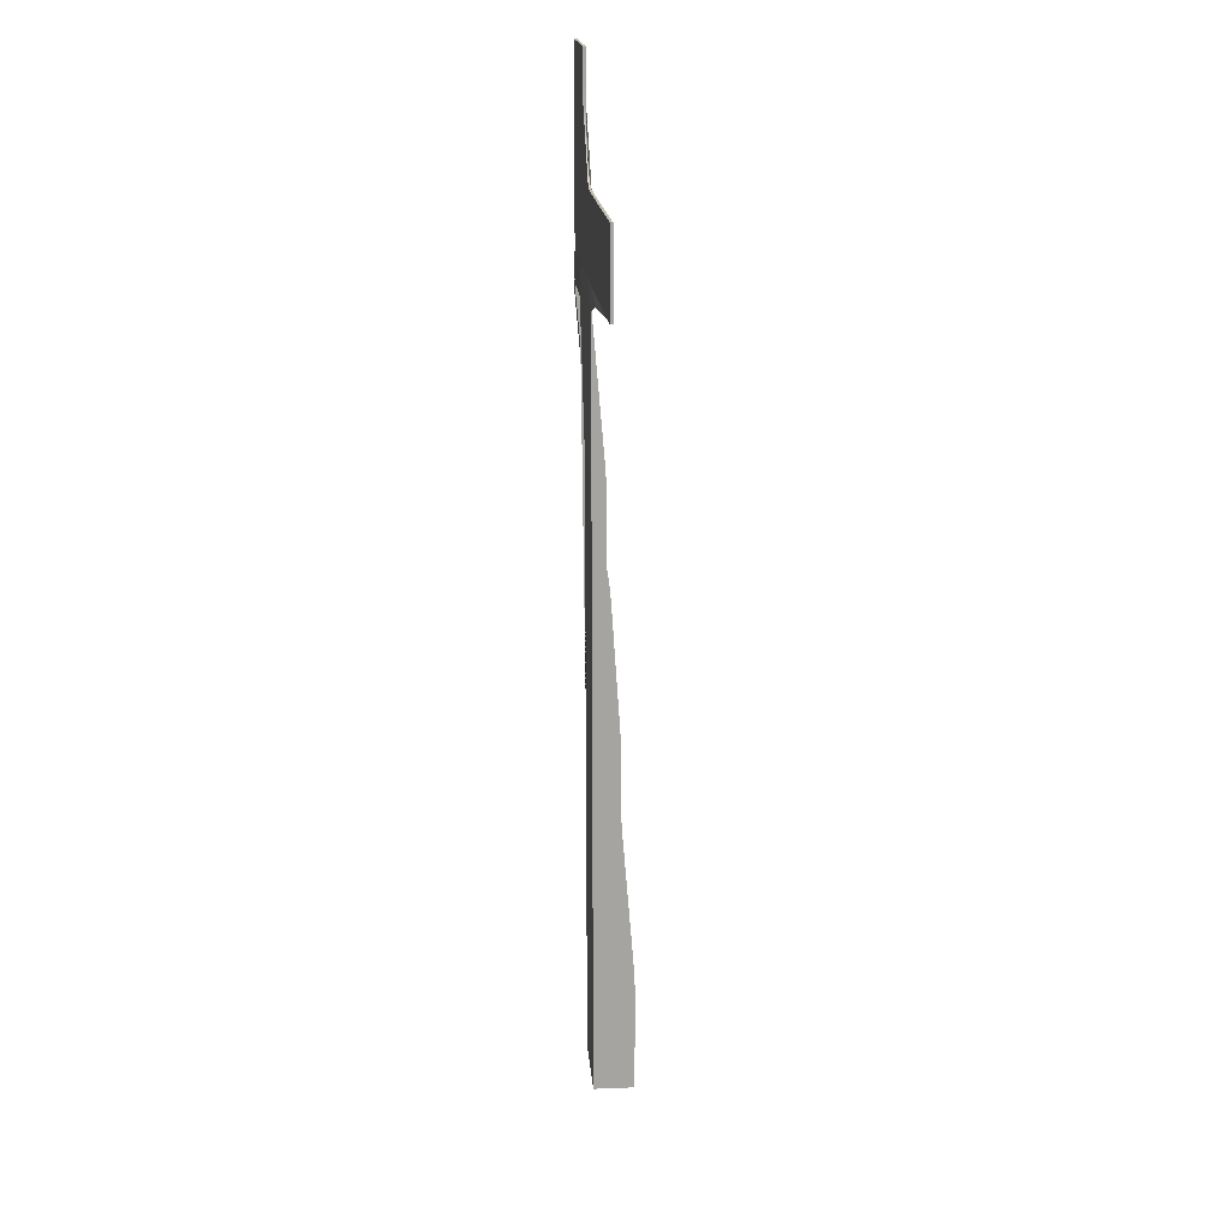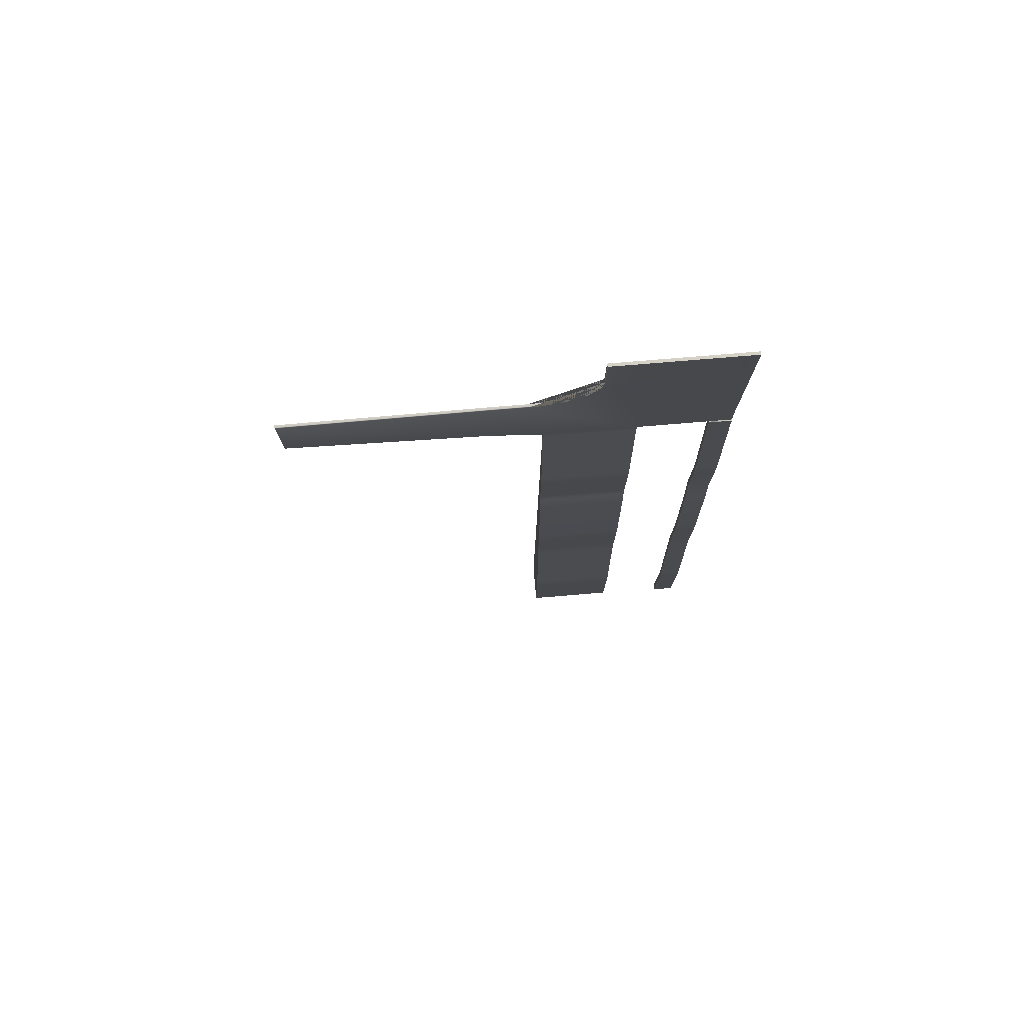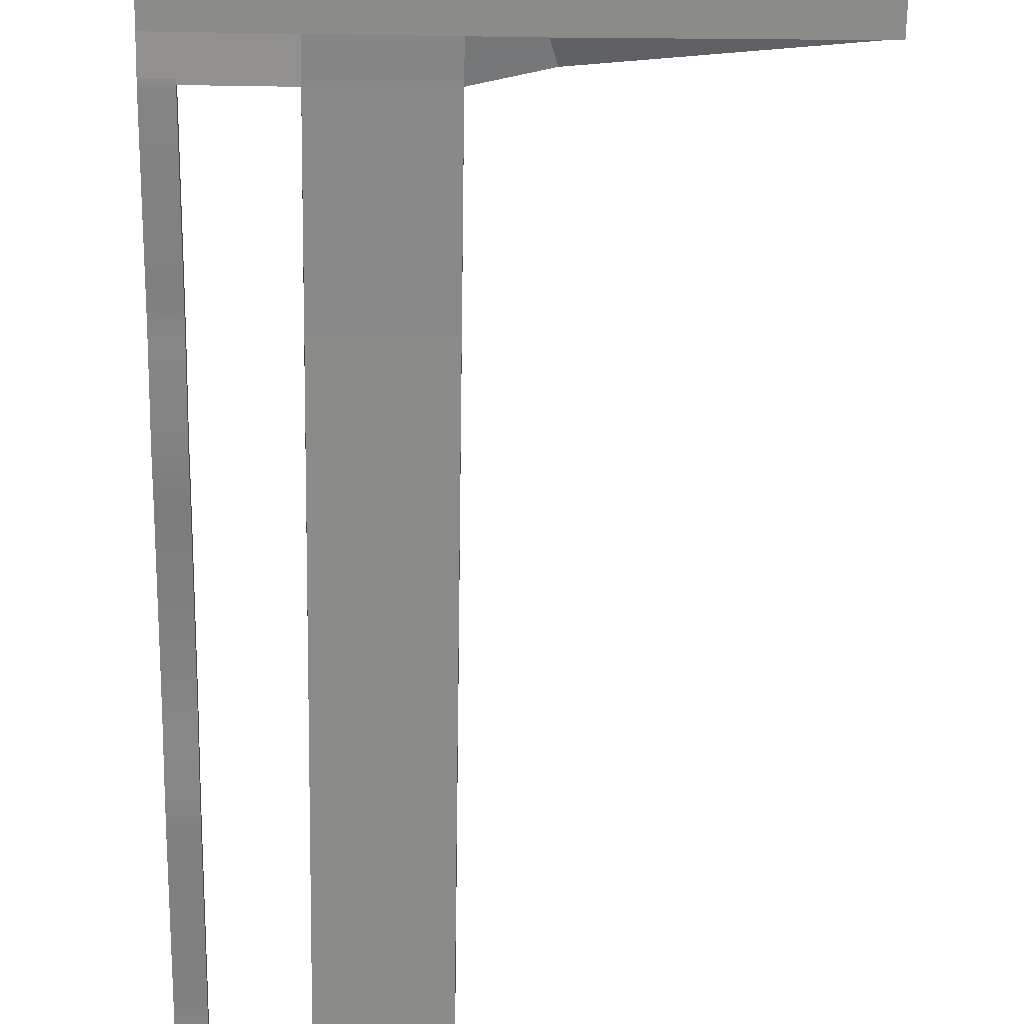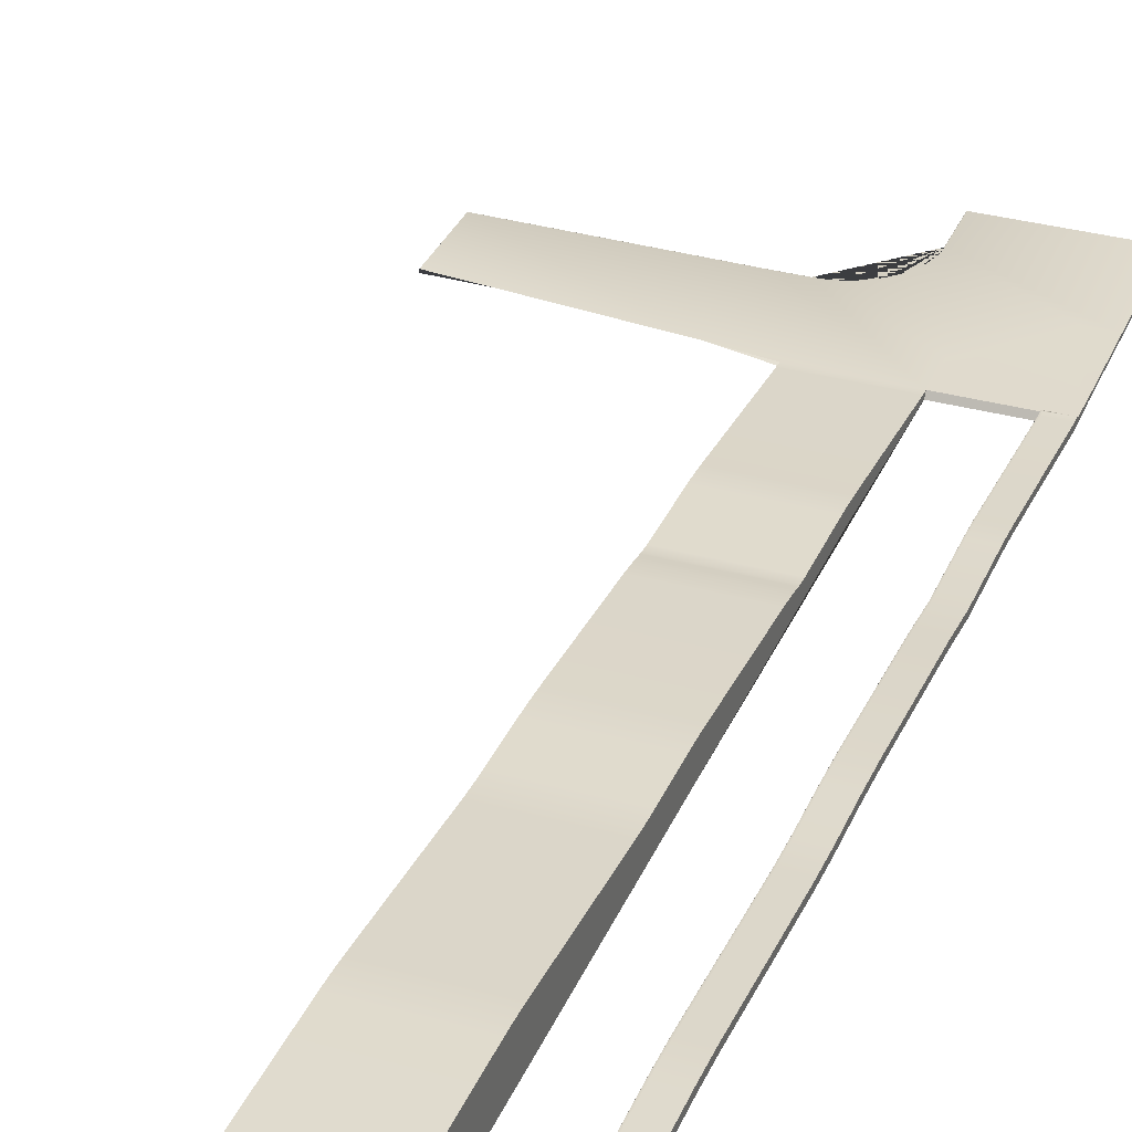
<metadata>
{"format":"obj","ext":"obj","renderer":"f3d","projection":"perspective","resolution":1024,"background":"white","views":[{"elev":17.2,"azim":85.5,"up":"+Z"},{"elev":78.8,"azim":175.3,"up":"+Z"},{"elev":-63.7,"azim":-0.9,"up":"+Y"},{"elev":33.5,"azim":-159.2,"up":"+Y"}]}
</metadata>
<code>
o Cube.005_Cube.006
v -9.194 -1.008 -8.29
v -9.194 -1.008 -20.18
v -2.034 -1.008 -8.29
v -2.034 -1.008 -20.18
v -9.194 -1.008 -6.592
v -2.034 -1.008 -6.592
v -9.194 -1.008 0.005997
v -2.034 -1.008 0.005997
v -9.194 -1.336 12.03
v -9.194 -1.238 14.43
v -9.194 -1.008 14.43
v -2.034 -1.238 14.43
v -9.194 0.202 -7.447
v -9.194 0.393 -9.141
v -9.194 0.2291 -7.628
v -9.194 0.2574 -7.835
v -9.194 0.2858 -8.059
v -9.194 0.3131 -8.292
v -9.194 0.3385 -8.526
v -9.194 0.3607 -8.751
v -9.194 0.3792 -8.959
v -2.034 0.393 -9.141
v -2.034 0.202 -7.447
v -2.034 -0.5177 -8.29
v -2.034 0.3792 -8.959
v -2.034 0.3607 -8.751
v -2.034 0.3385 -8.526
v -2.034 0.3131 -8.292
v -2.034 0.2858 -8.059
v -2.034 0.2574 -7.835
v -2.034 0.2291 -7.628
v -9.194 0.06661 -6.136
v -9.194 0.1378 -7.041
v -9.194 0.06722 -6.2
v -9.194 0.06903 -6.27
v -9.194 0.07202 -6.345
v -9.194 0.07614 -6.424
v -9.194 0.08131 -6.506
v -9.194 0.08744 -6.59
v -9.194 0.09444 -6.673
v -9.194 0.1022 -6.755
v -9.194 0.1105 -6.835
v -9.194 0.1193 -6.909
v -9.194 0.1285 -6.979
v -2.034 0.1378 -7.041
v -2.034 0.06661 -6.136
v -2.034 -0.3887 -6.592
v -2.034 0.1285 -6.979
v -2.034 0.1193 -6.909
v -2.034 0.1105 -6.835
v -2.034 0.1022 -6.755
v -2.034 0.09444 -6.673
v -2.034 0.08744 -6.59
v -2.034 0.08131 -6.506
v -2.034 0.07614 -6.424
v -2.034 0.07202 -6.345
v -2.034 0.06903 -6.27
v -2.034 0.06722 -6.2
v -9.194 -0.005864 0.8647
v -9.194 0.06661 -0.8558
v -9.194 0.01289 0.6131
v -9.194 0.03037 0.3199
v -9.194 0.04538 0.005104
v -9.194 0.0569 -0.3098
v -9.194 0.06414 -0.6035
v -2.034 0.06661 -0.8558
v -2.034 -0.005864 0.8647
v -2.034 -0.7952 0.005997
v -2.034 0.06414 -0.6035
v -2.034 0.0569 -0.3098
v -2.034 0.04538 0.005104
v -2.034 0.03037 0.3199
v -2.034 0.01289 0.6131
v -9.194 -0.9492 12.29
v -9.194 -0.9309 11.76
v -9.194 -0.948 12.2
v -9.194 -0.9452 12.08
v -9.194 -0.9411 11.97
v -9.194 -0.9362 11.86
v -2.034 -0.9309 11.76
v -2.034 -0.9492 12.29
v -2.034 -1.008 12.03
v -2.034 -0.9362 11.86
v -2.034 -0.9411 11.97
v -2.034 -0.9452 12.08
v -2.034 -0.948 12.2
v -9.194 -1.008 -26.33
v -2.034 -1.008 -26.33
v -9.194 -1.008 -39.83
v -2.034 -1.008 -39.83
v -9.194 2.238 -49.08
v -9.194 -1.008 -49.08
v -2.034 -1.008 -49.08
v -2.034 2.238 -49.08
v -9.194 1.06 -18.98
v -9.194 1.141 -21.37
v -9.194 1.081 -19.33
v -9.194 1.101 -19.74
v -9.194 1.117 -20.18
v -9.194 1.13 -20.61
v -9.194 1.138 -21.02
v -2.034 1.141 -21.37
v -2.034 1.06 -18.98
v -2.034 -0.05535 -20.18
v -2.034 1.138 -21.02
v -2.034 1.13 -20.61
v -2.034 1.117 -20.18
v -2.034 1.101 -19.74
v -2.034 1.081 -19.33
v -9.194 1.141 -25.13
v -9.194 1.238 -27.52
v -9.194 1.144 -25.48
v -9.194 1.154 -25.89
v -9.194 1.169 -26.33
v -9.194 1.189 -26.76
v -9.194 1.213 -27.17
v -2.034 1.238 -27.52
v -2.034 1.141 -25.13
v -2.034 -0.05535 -26.33
v -2.034 1.213 -27.17
v -2.034 1.189 -26.76
v -2.034 1.169 -26.33
v -2.034 1.154 -25.89
v -2.034 1.144 -25.48
v -9.194 2.141 -38.64
v -9.194 2.238 -41.03
v -9.194 2.166 -38.99
v -9.194 2.189 -39.39
v -9.194 2.209 -39.83
v -9.194 2.225 -40.27
v -9.194 2.234 -40.67
v -2.034 2.238 -41.03
v -2.034 2.141 -38.64
v -2.034 1.041 -39.83
v -2.034 2.234 -40.67
v -2.034 2.225 -40.27
v -2.034 2.209 -39.83
v -2.034 2.189 -39.39
v -2.034 2.166 -38.99
v 1.063 -1.238 20.74
v 2.096 -1.008 13.01
v 1.66 -1.238 14.43
v 1.66 -1.238 20.74
v -16.41 -1.238 14.43
v -16.41 -1.008 14.43
v -16.41 -1.238 20.74
v -16.41 -1.008 20.74
v -6.098 -1.238 29.94
v -16.41 -1.238 29.94
v -16.41 -1.008 29.94
v -0.8668 -1.238 20.74
v -6.098 -1.238 25.97
v -14.43 -1.238 20.74
v -9.194 -1.238 15.51
v -1.611 -1.238 20.79
v -2.341 -1.238 20.95
v -3.04 -1.238 21.21
v -3.695 -1.238 21.57
v -4.292 -1.238 22.02
v -4.82 -1.238 22.54
v -5.267 -1.238 23.14
v -5.625 -1.238 23.8
v -5.886 -1.238 24.5
v -6.045 -1.238 25.23
v -9.194 -1.008 15.51
v -14.43 -1.008 20.74
v 1.063 -1.008 20.69
v 1.063 -1.061 20.74
v 1.063 -1.024 20.72
v 1.66 -1.008 20.69
v 1.66 -1.061 20.74
v 1.66 -1.024 20.72
v -6.098 -1.061 29.94
v -6.149 -1.008 29.94
v -6.113 -1.024 29.94
v -6.149 -1.008 25.92
v -6.098 -1.061 25.97
v -6.113 -1.024 25.96
v -0.8668 -1.061 20.74
v -0.9187 -1.008 20.69
v -0.882 -1.024 20.72
v -6.045 -1.061 25.23
v -6.1 -1.008 25.23
v -6.061 -1.024 25.23
v -5.886 -1.061 24.5
v -5.937 -1.008 24.48
v -5.901 -1.024 24.49
v -5.625 -1.061 23.8
v -5.674 -1.008 23.78
v -5.639 -1.024 23.79
v -5.267 -1.061 23.14
v -5.312 -1.008 23.11
v -5.281 -1.024 23.13
v -4.82 -1.061 22.54
v -4.861 -1.008 22.51
v -4.832 -1.024 22.53
v -4.292 -1.061 22.02
v -4.327 -1.008 21.98
v -4.303 -1.024 22.01
v -3.695 -1.061 21.57
v -3.724 -1.008 21.53
v -3.703 -1.024 21.56
v -3.04 -1.061 21.21
v -3.062 -1.008 21.16
v -3.046 -1.024 21.2
v -2.341 -1.061 20.95
v -2.356 -1.008 20.9
v -2.345 -1.024 20.94
v -1.611 -1.061 20.79
v -1.604 -1.008 20.74
v -1.609 -1.024 20.78
v 17.23 -0.9199 14.52
v 17.23 -1.15 14.52
v 17.23 -1.15 20.83
v 17.23 -0.9731 20.83
v 17.23 -0.9355 20.81
v 17.23 -0.9199 20.77
v -7.526 -1.008 -20.18
v -16.41 -1.336 12.03
v -16.41 -0.9492 12.29
f 102 104 4 88 119 118
f 2 4 3 1
f 5 6 8 7
f 1 3 6 5
f 3 24 23 45 47 6
f 9 82 12 10
f 6 47 46 66 68 8
f 7 8 82 9
f 8 68 67 80 82
f 22 25 24
f 25 26 24
f 26 27 24
f 27 28 24
f 28 29 24
f 29 30 24
f 30 31 24
f 31 23 24
f 45 48 47
f 48 49 47
f 49 50 47
f 50 51 47
f 51 52 47
f 52 53 47
f 53 54 47
f 54 55 47
f 55 56 47
f 56 57 47
f 57 58 47
f 58 46 47
f 66 69 68
f 69 70 68
f 70 71 68
f 71 72 68
f 72 73 68
f 73 67 68
f 80 83 82
f 83 84 82
f 84 85 82
f 85 86 82
f 86 81 82
f 117 119 88 90 134 133
f 4 104 103 22 24 3
f 4 2 87 88
f 88 87 89 90
f 92 91 94 93
f 90 89 92 93
f 132 134 90 93 94
f 10 12 140 151 154
f 10 154 153 146 144
f 146 153 152 148 149
f 140 12 142 143
f 145 144 146 147
f 147 146 149 150
f 151 155 156 157 158 159 160 161 162 163 164 152 153 154
f 155 209 206 156
f 156 206 203 157
f 157 203 200 158
f 148 173 175 174 150 149
f 213 212 217 216 215 214
f 142 141 212 213
f 143 142 213 214
f 9 219 220 74
f 9 10 144 219
f 145 220 219 144
f 2 1 5 7 9 74 76 77 78 79 75 59 61 62 63 64 65 60 32 34 35 36 37 38 39 40 41 42 43 44 33 13 15 16 17 18 19 20 21 14 95 97 98 99 100 101 96 110 112 113 114 115 116 111 125 127 128 129 130 131 126 91 92 89 87
f 142 12 82 141
f 82 81 141
f 96 102 118 110
f 23 13 33 45
f 46 32 60 66
f 67 59 75 80
f 22 14 21 25
f 25 21 20 26
f 26 20 19 27
f 27 19 18 28
f 28 18 17 29
f 29 17 16 30
f 30 16 15 31
f 31 15 13 23
f 45 33 44 48
f 48 44 43 49
f 49 43 42 50
f 50 42 41 51
f 51 41 40 52
f 52 40 39 53
f 53 39 38 54
f 54 38 37 55
f 55 37 36 56
f 56 36 35 57
f 57 35 34 58
f 58 34 32 46
f 66 60 65 69
f 69 65 64 70
f 70 64 63 71
f 71 63 62 72
f 72 62 61 73
f 73 61 59 67
f 80 75 79 83
f 83 79 78 84
f 84 78 77 85
f 85 77 76 86
f 86 76 74 81
f 103 95 14 22
f 126 132 94 91
f 111 117 133 125
f 102 105 104
f 105 106 104
f 106 107 104
f 107 108 104
f 108 109 104
f 109 103 104
f 117 120 119
f 120 121 119
f 121 122 119
f 122 123 119
f 123 124 119
f 124 118 119
f 132 135 134
f 135 136 134
f 136 137 134
f 137 138 134
f 138 139 134
f 139 133 134
f 95 103 109 97
f 97 109 108 98
f 98 108 107 99
f 99 107 106 100
f 100 106 105 101
f 101 105 102 96
f 110 118 124 112
f 112 124 123 113
f 113 123 122 114
f 114 122 121 115
f 115 121 120 116
f 116 120 117 111
f 125 133 139 127
f 127 139 138 128
f 128 138 137 129
f 129 137 136 130
f 130 136 135 131
f 131 135 132 126
f 152 177 173 148
f 171 143 214 215
f 176 183 186 189 192 195 198 201 204 207 210 180 165 166
f 176 166 147 150 174
f 168 140 143 171
f 164 182 177 152
f 163 185 182 164
f 158 200 197 159
f 159 197 194 160
f 160 194 191 161
f 161 191 188 162
f 162 188 185 163
f 151 179 209 155
f 168 171 172 169
f 169 172 170 167
f 177 182 184 178
f 178 184 183 176
f 182 185 187 184
f 184 187 186 183
f 185 188 190 187
f 187 190 189 186
f 188 191 193 190
f 190 193 192 189
f 191 194 196 193
f 193 196 195 192
f 194 197 199 196
f 196 199 198 195
f 197 200 202 199
f 199 202 201 198
f 200 203 205 202
f 202 205 204 201
f 203 206 208 205
f 205 208 207 204
f 206 209 211 208
f 208 211 210 207
f 209 179 181 211
f 211 181 180 210
f 176 174 175 178
f 178 175 173 177
f 167 180 181 169
f 169 181 179 168
f 140 168 179 151
f 172 171 215 216
f 141 170 217 212
f 170 172 216 217
f 166 165 11 74 220 145 147
f 74 11 165 180 167 170 141 81
l 10 11
l 4 218
o Cube.022_Cube.018
v -16.41 -1.336 12.29
v -16.41 -0.8546 12.29
v -16.41 -1.336 12.19
v -16.41 -0.8546 12.19
v -14.69 -1.336 12.29
v -14.69 -1.336 12.19
v -16.41 -0.8546 11.76
v -16.41 -1.336 11.76
v -14.69 -1.336 11.76
v -16.41 0.08879 0.8647
v -16.41 -0.3931 0.8647
v -14.69 -0.3931 0.8647
v -16.41 0.1613 -0.8558
v -16.41 -0.3206 -0.8558
v -14.69 -0.3206 -0.8558
v -16.41 0.1613 -6.136
v -16.41 -0.3206 -6.136
v -14.69 -0.3206 -6.136
v -16.41 0.4876 -9.141
v -16.41 0.005782 -9.141
v -14.69 0.005782 -9.141
v -16.41 1.155 -18.98
v -16.41 0.6729 -18.98
v -14.69 0.6729 -18.98
v -16.41 1.236 -21.37
v -16.41 0.7539 -21.37
v -14.69 0.7539 -21.37
v -16.41 1.236 -25.13
v -16.41 0.7539 -25.13
v -14.69 0.7539 -25.13
v -16.41 1.333 -27.52
v -16.41 0.8507 -27.52
v -14.69 0.8507 -27.52
v -16.41 2.235 -38.64
v -16.41 1.754 -38.64
v -14.69 1.754 -38.64
v -16.41 2.332 -41.03
v -16.41 1.85 -41.03
v -14.69 1.85 -41.03
v -16.41 2.332 -49.08
v -16.41 1.85 -49.08
v -14.69 1.85 -49.08
v -14.81 -1.336 12.19
v -14.81 -1.336 12.29
v -14.81 -1.336 11.76
v -14.81 -0.3931 0.8647
v -14.81 -0.3206 -0.8558
v -14.81 -0.3206 -6.136
v -14.81 0.005782 -9.141
v -14.81 0.6729 -18.98
v -14.81 0.7539 -21.37
v -14.81 0.7539 -25.13
v -14.81 0.8507 -27.52
v -14.81 1.754 -38.64
v -14.81 1.85 -41.03
v -14.81 1.85 -49.08
v -14.7 -0.8546 12.28
v -14.69 -0.8682 12.29
v -14.69 -0.8564 12.28
v -14.69 -0.8614 12.29
v -14.69 -0.8682 12.19
v -14.7 -0.8546 12.19
v -14.69 -0.8614 12.19
v -14.69 -0.8564 12.19
v -14.69 -0.8682 11.76
v -14.7 -0.8546 11.76
v -14.69 -0.8614 11.76
v -14.69 -0.8564 11.76
v -14.69 0.07514 0.8647
v -14.7 0.08879 0.8647
v -14.69 0.08196 0.8647
v -14.69 0.08696 0.8647
v -14.69 0.1476 -0.8558
v -14.7 0.1613 -0.8558
v -14.69 0.1544 -0.8558
v -14.69 0.1594 -0.8558
v -14.69 0.1476 -6.136
v -14.7 0.1613 -6.136
v -14.69 0.1544 -6.136
v -14.69 0.1594 -6.136
v -14.69 0.474 -9.141
v -14.7 0.4876 -9.141
v -14.69 0.4808 -9.141
v -14.69 0.4858 -9.141
v -14.69 1.141 -18.98
v -14.7 1.155 -18.98
v -14.69 1.148 -18.98
v -14.69 1.153 -18.98
v -14.69 1.222 -21.37
v -14.7 1.236 -21.37
v -14.69 1.229 -21.37
v -14.69 1.234 -21.37
v -14.69 1.222 -25.13
v -14.7 1.236 -25.13
v -14.69 1.229 -25.13
v -14.69 1.234 -25.13
v -14.69 1.319 -27.52
v -14.7 1.333 -27.52
v -14.69 1.326 -27.52
v -14.69 1.331 -27.52
v -14.69 2.222 -38.64
v -14.7 2.235 -38.64
v -14.69 2.229 -38.64
v -14.69 2.234 -38.64
v -14.69 2.319 -41.03
v -14.7 2.332 -41.03
v -14.69 2.325 -41.03
v -14.69 2.33 -41.03
v -14.7 2.332 -49.08
v -14.69 2.319 -49.08
v -14.69 2.33 -49.08
v -14.69 2.325 -49.08
v -14.81 -0.8682 12.29
v -14.82 -0.8546 12.29
v -14.81 -0.8614 12.29
v -14.81 -0.8564 12.28
v -14.81 -0.8546 12.19
v -14.8 -0.8546 12.19
v -14.81 -0.8546 11.76
v -14.8 -0.8546 11.76
v -14.8 0.08879 0.8647
v -14.81 0.08879 0.8647
v -14.81 0.1613 -0.8558
v -14.8 0.1613 -0.8558
v -14.8 0.1613 -6.136
v -14.81 0.1613 -6.136
v -14.81 0.4876 -9.141
v -14.8 0.4876 -9.141
v -14.81 1.155 -18.98
v -14.8 1.155 -18.98
v -14.81 1.236 -21.37
v -14.8 1.236 -21.37
v -14.81 1.236 -25.13
v -14.8 1.236 -25.13
v -14.81 1.333 -27.52
v -14.8 1.333 -27.52
v -14.81 2.235 -38.64
v -14.8 2.235 -38.64
v -14.81 2.332 -41.03
v -14.8 2.332 -41.03
v -14.81 2.332 -49.08
v -14.8 2.332 -49.08
v -14.81 2.328 -49.08
v -14.8 -0.8546 12.28
v -14.81 -0.8546 12.28
v -14.81 -0.8556 12.28
f 361 362 363
f 364 365 366
f 361 359 360 362
f 359 357 358 360
f 357 355 356 358
f 355 353 354 356
f 353 351 352 354
f 351 349 350 352
f 348 350 349 347
f 344 345 346 343
f 345 348 347 346
f 340 341 342 339
f 341 344 343 342
f 338 340 339 337
f 337 365 364 338
f 281 226 229 285
f 225 278 333 264
f 289 232 235 293
f 285 229 232 289
f 297 238 241 301
f 293 235 238 297
f 301 241 244 305
f 306 310 352 350
f 310 314 354 352
f 314 318 356 354
f 318 322 358 356
f 322 326 360 358
f 277 364 366 336 279
f 326 329 362 360
f 276 363 362 329 331 332 330 262
f 325 259 262 330
f 321 256 259 325
f 317 253 256 321
f 313 250 253 317
f 309 247 250 313
f 305 244 247 309
f 348 302 306 350
f 344 294 298 345
f 345 298 302 348
f 340 286 290 341
f 341 290 294 344
f 226 281 278 225
f 282 338 364 277
f 338 282 286 340
f 333 335 334
f 335 336 334
f 282 277 279 284
f 284 279 280 283
f 283 280 278 281
f 281 285 287 283
f 283 287 288 284
f 284 288 286 282
f 285 289 291 287
f 287 291 292 288
f 288 292 290 286
f 289 293 295 291
f 291 295 296 292
f 292 296 294 290
f 298 294 296 300
f 300 296 295 299
f 299 295 293 297
f 297 301 303 299
f 299 303 304 300
f 300 304 302 298
f 301 305 307 303
f 303 307 308 304
f 304 308 306 302
f 310 306 308 312
f 312 308 307 311
f 311 307 305 309
f 314 310 312 316
f 316 312 311 315
f 315 311 309 313
f 318 314 316 320
f 320 316 315 319
f 319 315 313 317
f 322 318 320 324
f 324 320 319 323
f 323 319 317 321
f 326 322 324 328
f 328 324 323 327
f 327 323 321 325
f 329 326 328 331
f 331 328 327 332
f 332 327 325 330
f 336 366 365 334
f 279 336 335 280
f 280 335 333 278
f 221 222 224 223
f 263 226 225 264
f 264 333 334 222 221
f 265 228 231 266
f 223 224 227 228
f 230 342 343 233
f 263 223 228 265
f 228 227 230 231
f 233 343 346 236
f 239 347 349 242
f 231 230 233 234
f 236 346 347 239
f 266 231 234 267
f 267 234 237 268
f 234 233 236 237
f 237 236 239 240
f 349 351 245 242
f 268 237 240 269
f 240 239 242 243
f 351 353 248 245
f 269 240 243 270
f 353 355 251 248
f 270 243 246 271
f 243 242 245 246
f 246 245 248 249
f 355 357 254 251
f 271 246 249 272
f 249 248 251 252
f 357 359 257 254
f 272 249 252 273
f 359 361 260 257
f 273 252 255 274
f 252 251 254 255
f 255 254 257 258
f 261 260 361 363 276
f 274 255 258 275
f 275 258 261 276
f 258 257 260 261
f 227 339 342 230
f 259 275 276 262
f 256 274 275 259
f 253 273 274 256
f 250 272 273 253
f 247 271 272 250
f 244 270 271 247
f 241 269 270 244
f 238 268 269 241
f 235 267 268 238
f 232 266 267 235
f 226 263 265 229
f 229 265 266 232
f 223 263 264 221
f 337 224 222 334 365
f 224 337 339 227

</code>
